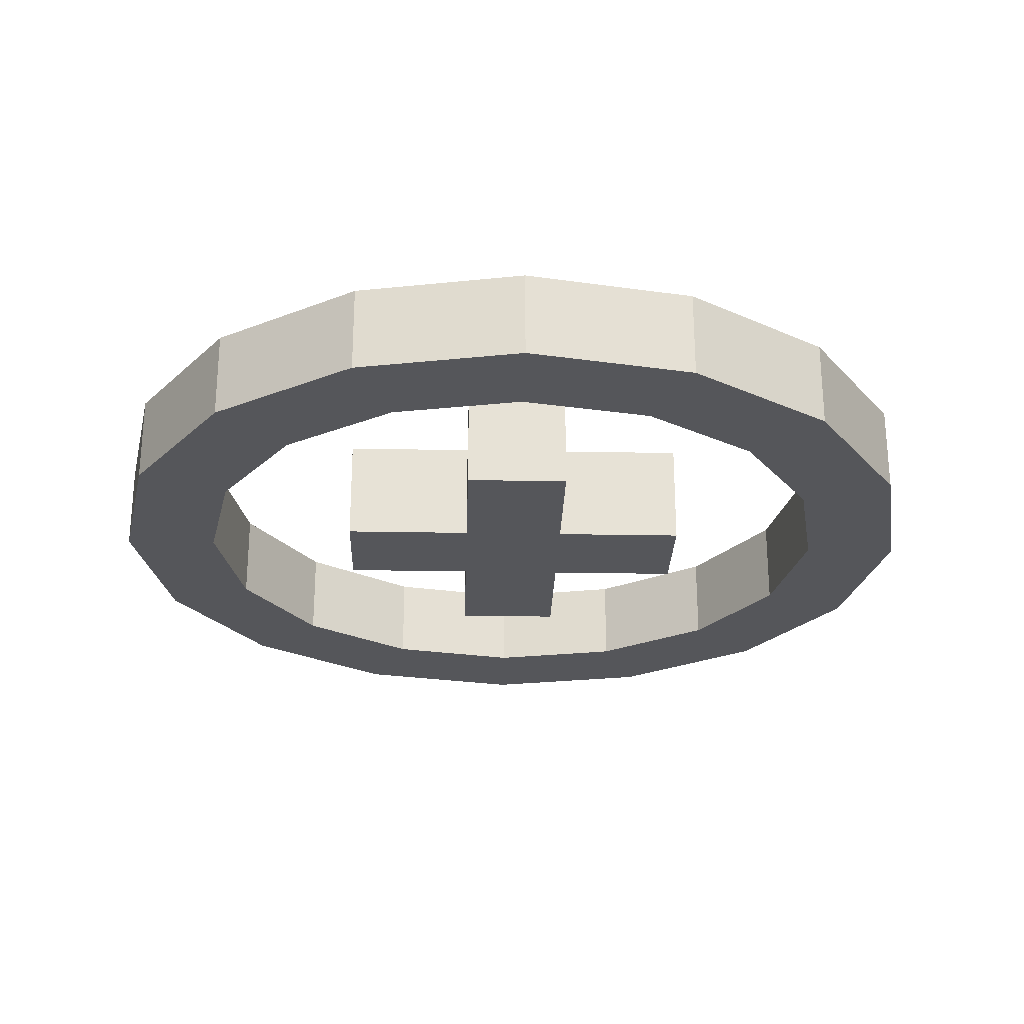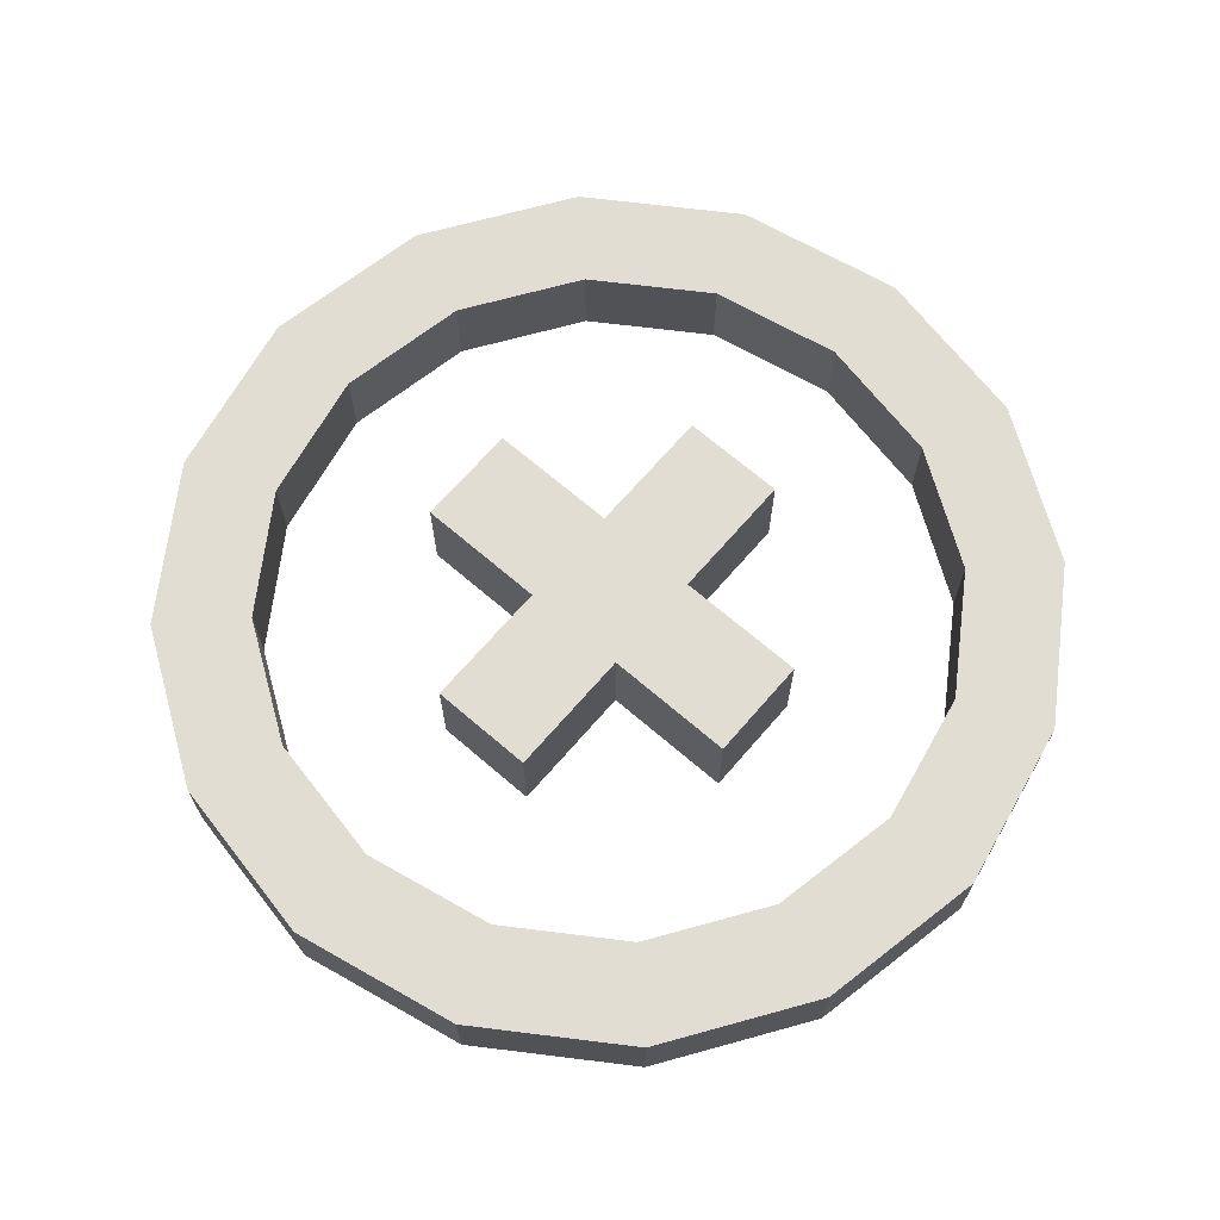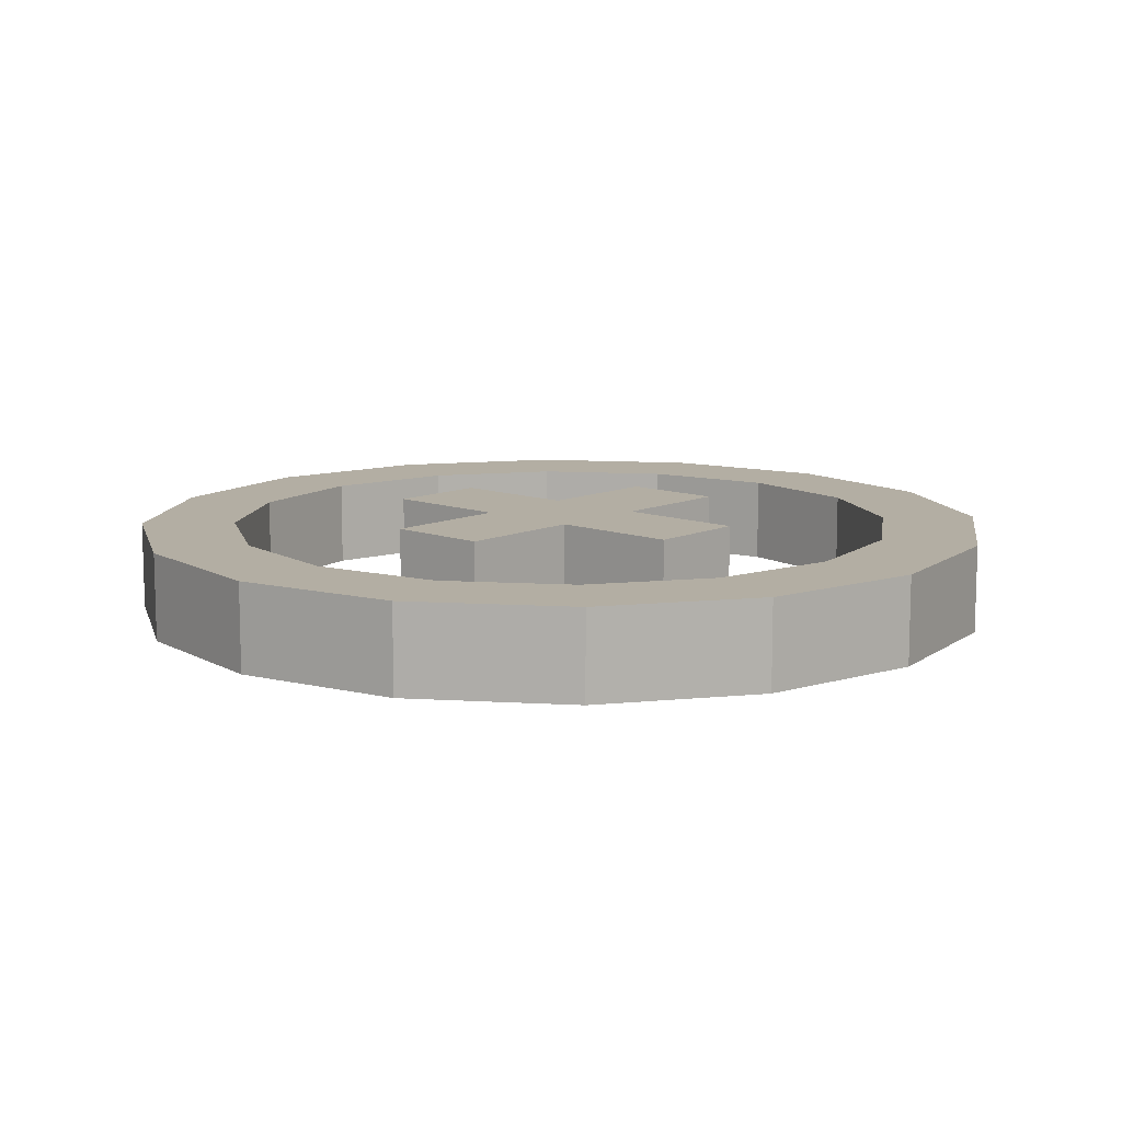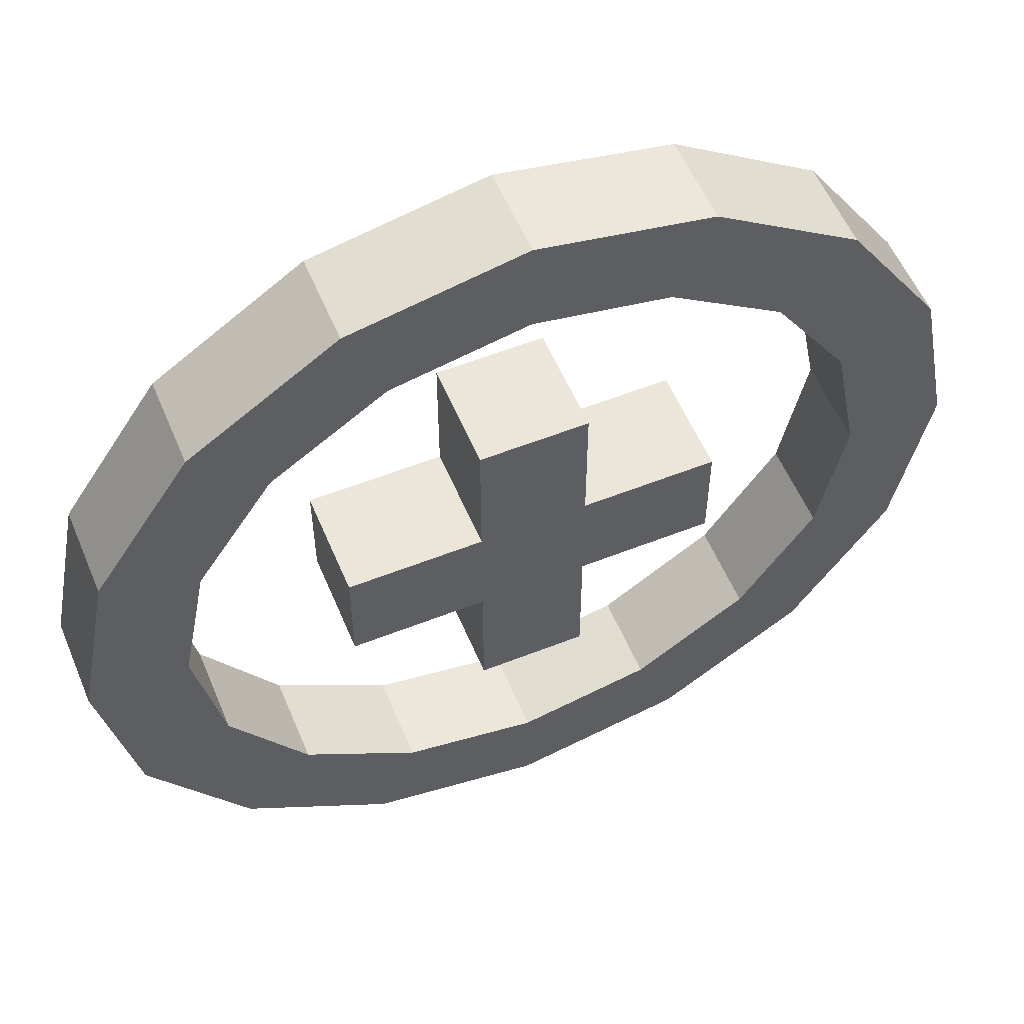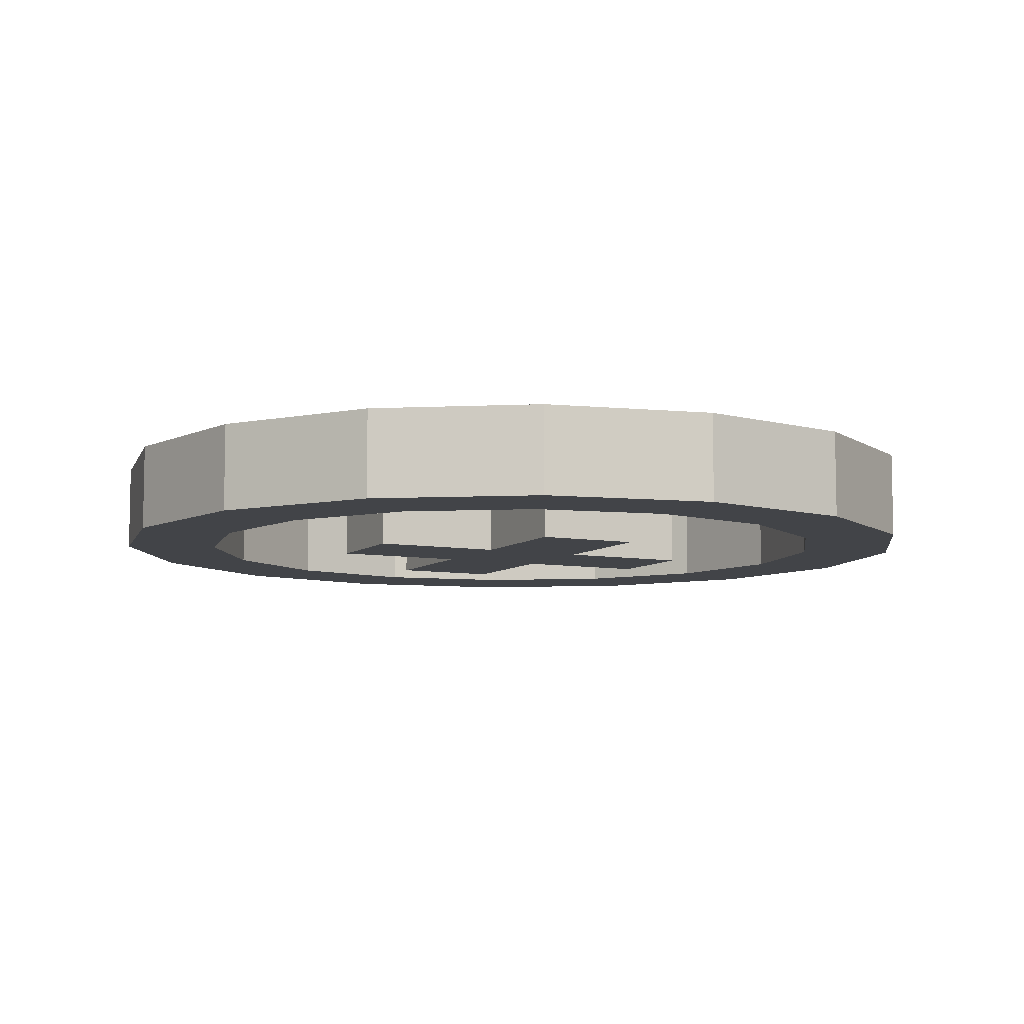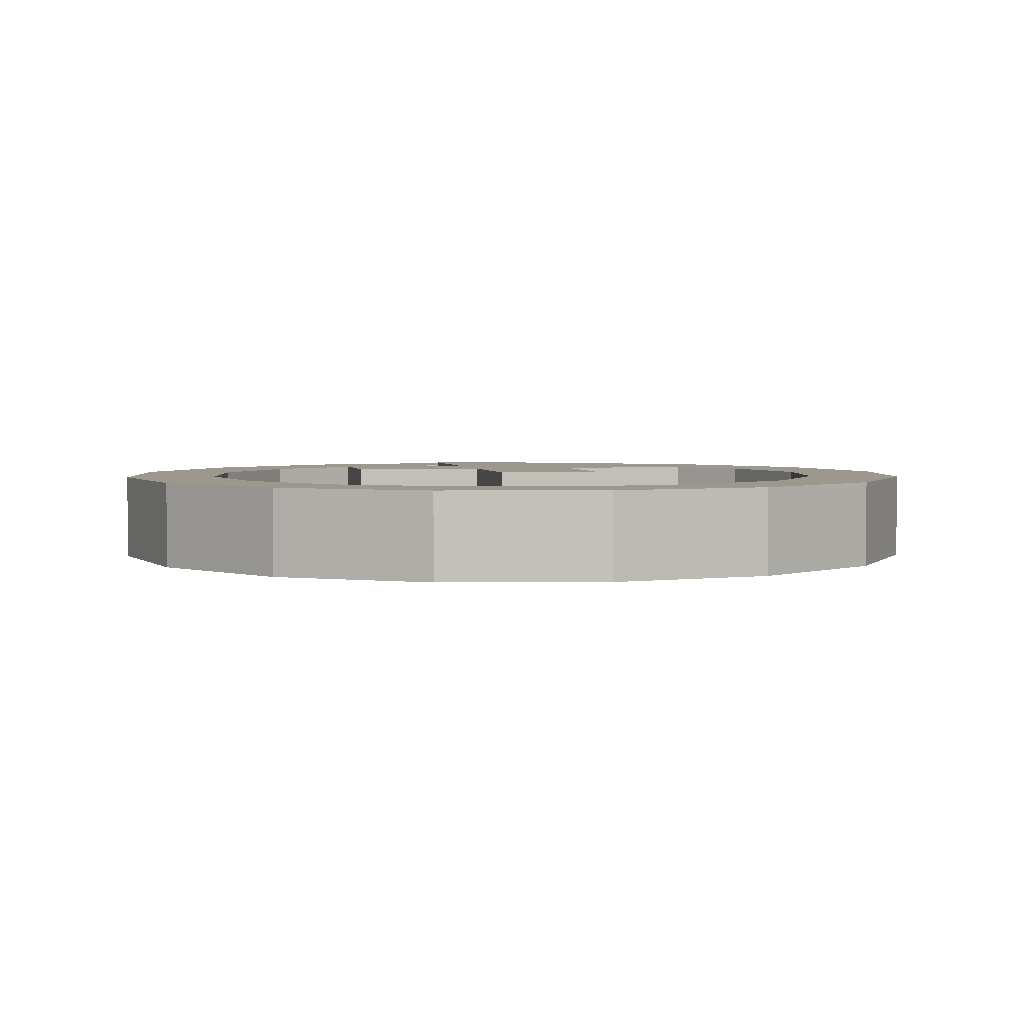
<metadata>
{"format":"obj","ext":"obj","renderer":"f3d","projection":"perspective","resolution":1024,"background":"white","views":[{"elev":-26.0,"azim":-1.7,"up":"+Z"},{"elev":68.3,"azim":130.8,"up":"+Z"},{"elev":10.9,"azim":-137.8,"up":"+Z"},{"elev":56.0,"azim":-22.6,"up":"+Y"},{"elev":-7.8,"azim":153.5,"up":"+Z"},{"elev":3.1,"azim":-102.7,"up":"+Z"}]}
</metadata>
<code>
o PowerUp
v 0 0.5625 -0.05625
v 0 0.5625 0.05625
v 0.2153 0.5197 -0.05625
v 0.2153 0.5197 0.05625
v 0.3977 0.3977 -0.05625
v 0.3977 0.3977 0.05625
v 0.5197 0.2153 -0.05625
v 0.5197 0.2153 0.05625
v 0.5625 -0 -0.05625
v 0.5625 -0 0.05625
v 0.5197 -0.2153 -0.05625
v 0.5197 -0.2153 0.05625
v 0.3977 -0.3977 -0.05625
v 0.3977 -0.3977 0.05625
v 0.2153 -0.5197 -0.05625
v 0.2153 -0.5197 0.05625
v 0 -0.5625 -0.05625
v 0 -0.5625 0.05625
v -0.2153 -0.5197 -0.05625
v -0.2153 -0.5197 0.05625
v -0.3977 -0.3977 -0.05625
v -0.3977 -0.3977 0.05625
v -0.5197 -0.2153 -0.05625
v -0.5197 -0.2153 0.05625
v -0.5625 0 -0.05625
v -0.5625 0 0.05625
v -0.5197 0.2153 -0.05625
v -0.5197 0.2153 0.05625
v -0.3977 0.3977 -0.05625
v -0.3977 0.3977 0.05625
v -0.2153 0.5197 -0.05625
v -0.2153 0.5197 0.05625
v -0.168 0.4055 -0.05625
v -0.168 0.4055 0.05625
v 0.168 0.4055 0.05625
v 0 0.4389 0.05625
v 0 0.4389 -0.05625
v 0.4389 -0 0.05625
v 0.4055 -0.168 0.05625
v 0.4055 0.168 0.05625
v -0.3104 0.3104 -0.05625
v -0.3104 0.3104 0.05625
v -0.4055 0.168 -0.05625
v -0.4055 0.168 0.05625
v -0.4389 0 -0.05625
v -0.4389 0 0.05625
v -0.4055 -0.168 0.05625
v -0.3104 -0.3104 0.05625
v -0.4055 -0.168 -0.05625
v -0.168 -0.4055 0.05625
v 0.168 -0.4055 0.05625
v 0 -0.4389 0.05625
v -0.3104 -0.3104 -0.05625
v 0.3104 -0.3104 0.05625
v 0.3104 0.3104 0.05625
v -0.168 -0.4055 -0.05625
v 0.3104 -0.3104 -0.05625
v 0.4389 -0 -0.05625
v 0.4055 -0.168 -0.05625
v 0 -0.4389 -0.05625
v 0.168 -0.4055 -0.05625
v 0.3104 0.3104 -0.05625
v 0.168 0.4055 -0.05625
v 0.4055 0.168 -0.05625
v -0.06737 -0.06737 0.06737
v -0.06737 0.06737 0.06737
v -0.06737 -0.06737 -0.06737
v -0.06737 0.06737 -0.06737
v 0.06737 -0.06737 0.06737
v 0.06737 0.06737 0.06737
v 0.06737 -0.06737 -0.06737
v 0.06737 0.06737 -0.06737
v -0.06737 0.2361 0.06737
v -0.06737 0.2361 -0.06737
v 0.06737 0.2361 -0.06737
v 0.06737 0.2361 0.06737
v -0.06737 -0.2361 -0.06737
v -0.06737 -0.2361 0.06737
v 0.06737 -0.2361 -0.06737
v 0.06737 -0.2361 0.06737
v 0.2361 0.06737 -0.06737
v 0.2361 -0.06737 -0.06737
v 0.2361 -0.06737 0.06737
v 0.2361 0.06737 0.06737
v -0.2361 -0.06737 -0.06737
v -0.2361 -0.06737 0.06737
v -0.2361 0.06737 0.06737
v -0.2361 0.06737 -0.06737
f 2 3 1
f 4 5 3
f 5 8 7
f 8 9 7
f 10 11 9
f 12 13 11
f 14 15 13
f 16 17 15
f 18 19 17
f 20 21 19
f 22 23 21
f 24 25 23
f 26 27 25
f 28 29 27
f 30 31 29
f 32 1 31
f 33 36 34
f 41 34 42
f 43 42 44
f 44 45 43
f 46 49 45
f 47 53 49
f 50 53 48
f 52 56 50
f 51 60 52
f 54 61 51
f 39 57 54
f 38 59 39
f 38 64 58
f 55 64 40
f 55 63 62
f 35 37 63
f 38 39 10
f 47 46 26
f 43 45 25
f 11 57 59
f 65 85 67
f 68 71 67
f 69 84 70
f 70 65 69
f 67 78 65
f 70 73 66
f 74 76 75
f 68 75 72
f 72 76 70
f 66 74 68
f 79 78 77
f 69 79 71
f 65 80 69
f 71 77 67
f 81 83 82
f 71 83 69
f 70 81 72
f 72 82 71
f 87 85 86
f 67 88 68
f 66 86 65
f 68 87 66
f 2 4 3
f 4 6 5
f 5 6 8
f 8 10 9
f 10 12 11
f 12 14 13
f 14 16 15
f 16 18 17
f 18 20 19
f 20 22 21
f 22 24 23
f 24 26 25
f 26 28 27
f 28 30 29
f 30 32 31
f 32 2 1
f 33 37 36
f 41 33 34
f 43 41 42
f 44 46 45
f 46 47 49
f 47 48 53
f 50 56 53
f 52 60 56
f 51 61 60
f 54 57 61
f 39 59 57
f 38 58 59
f 38 40 64
f 55 62 64
f 55 35 63
f 35 36 37
f 39 12 10
f 10 8 38
f 8 6 40
f 38 8 40
f 6 55 40
f 35 55 6
f 6 4 35
f 4 2 35
f 2 32 36
f 32 30 34
f 36 32 34
f 30 28 44
f 28 26 44
f 26 24 47
f 24 22 48
f 22 20 50
f 20 18 50
f 18 16 51
f 16 14 54
f 14 12 39
f 14 39 54
f 36 35 2
f 16 54 51
f 18 51 52
f 18 52 50
f 42 34 30
f 44 42 30
f 22 50 48
f 46 44 26
f 24 48 47
f 57 13 61
f 13 15 61
f 15 17 60
f 17 19 60
f 19 21 56
f 21 23 53
f 56 21 53
f 23 25 45
f 25 27 43
f 27 29 41
f 29 31 33
f 31 1 37
f 1 3 37
f 3 5 63
f 5 7 62
f 63 5 62
f 7 64 62
f 60 61 15
f 3 63 37
f 56 60 19
f 31 37 33
f 29 33 41
f 49 53 23
f 45 49 23
f 27 41 43
f 58 64 7
f 7 9 58
f 9 11 59
f 11 13 57
f 59 58 9
f 65 86 85
f 68 72 71
f 69 83 84
f 70 66 65
f 67 77 78
f 70 76 73
f 74 73 76
f 68 74 75
f 72 75 76
f 66 73 74
f 79 80 78
f 69 80 79
f 65 78 80
f 71 79 77
f 81 84 83
f 71 82 83
f 70 84 81
f 72 81 82
f 87 88 85
f 67 85 88
f 66 87 86
f 68 88 87

</code>
